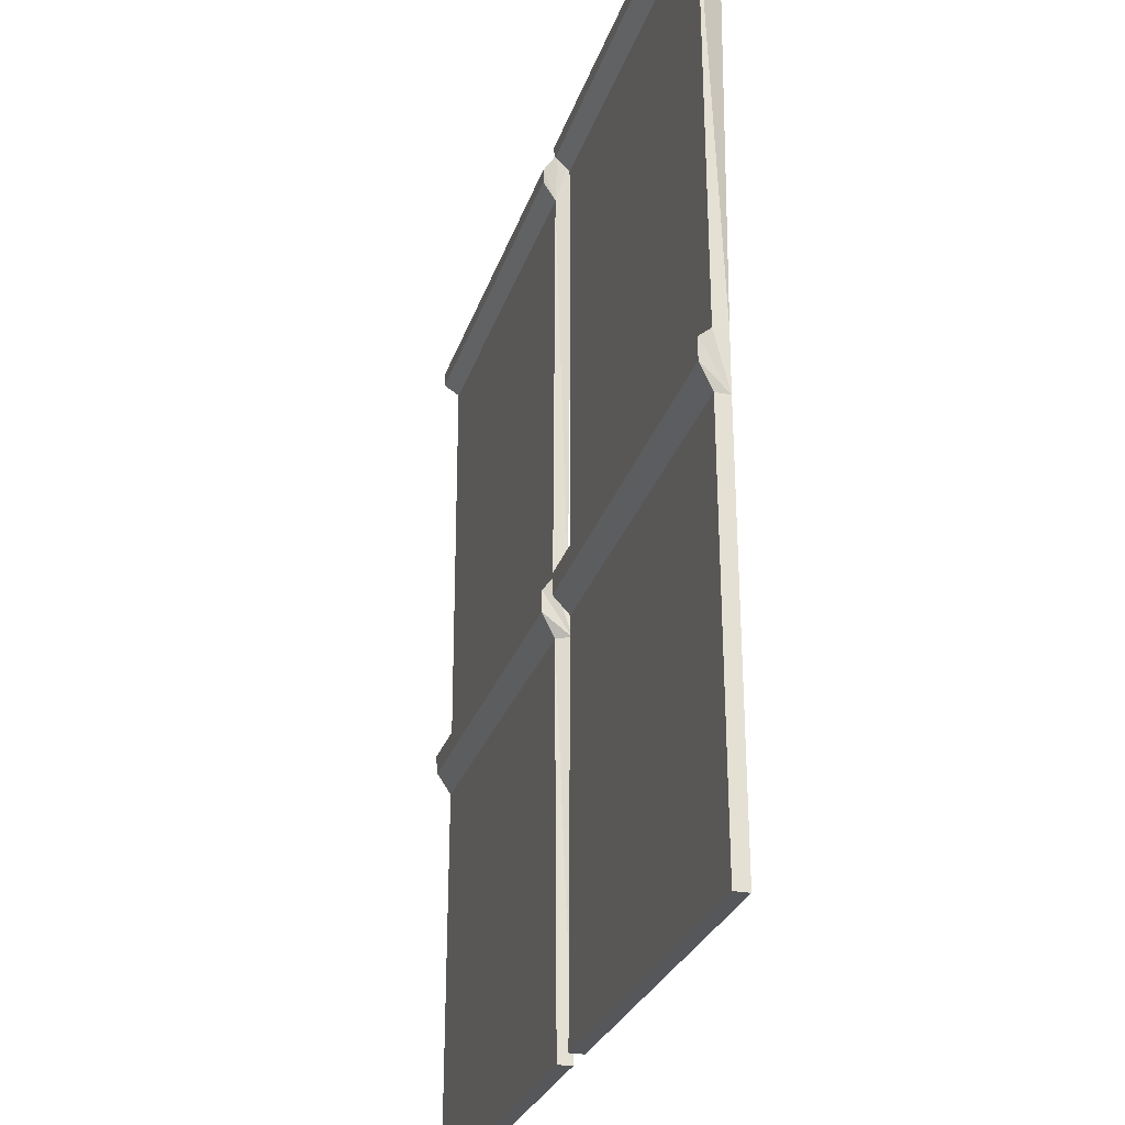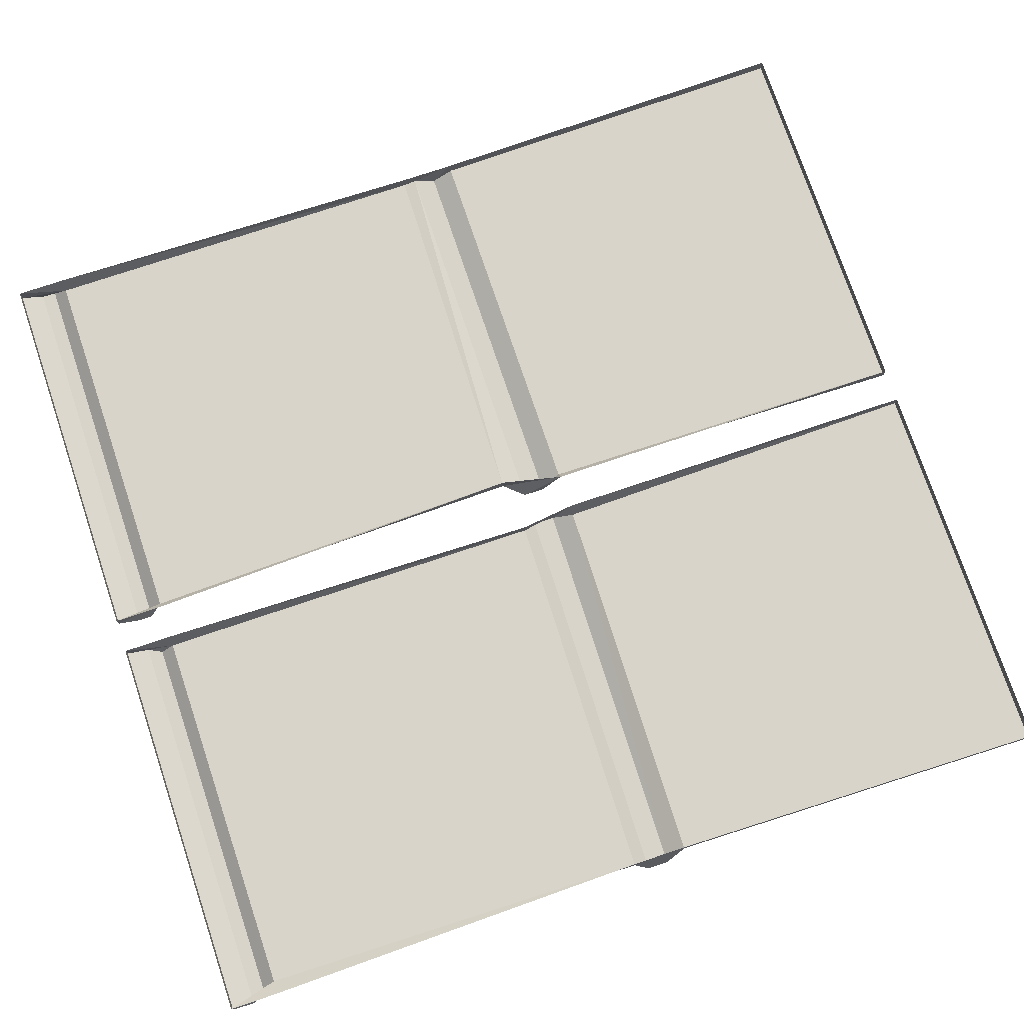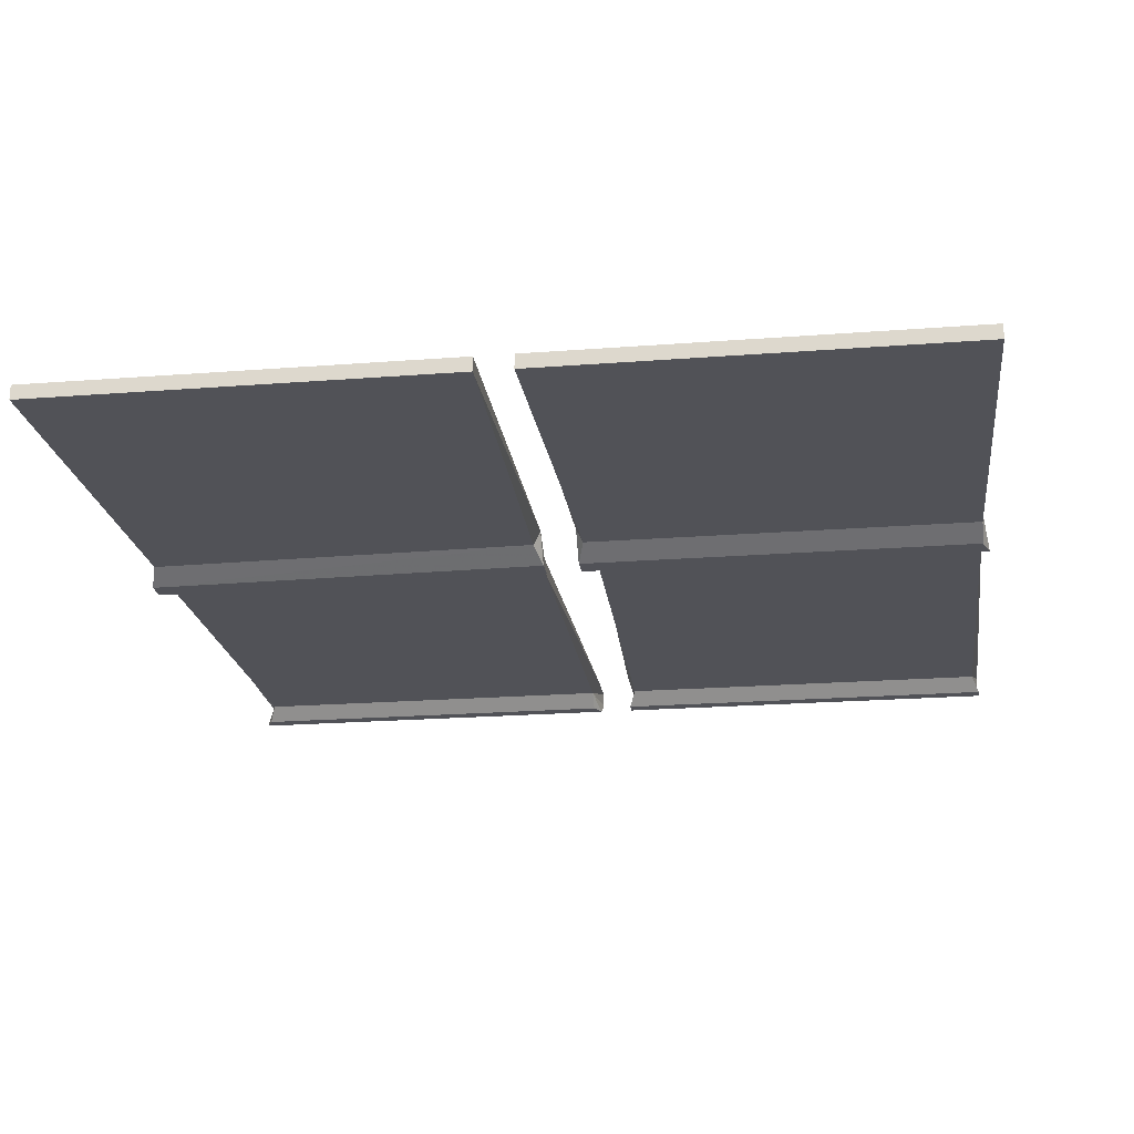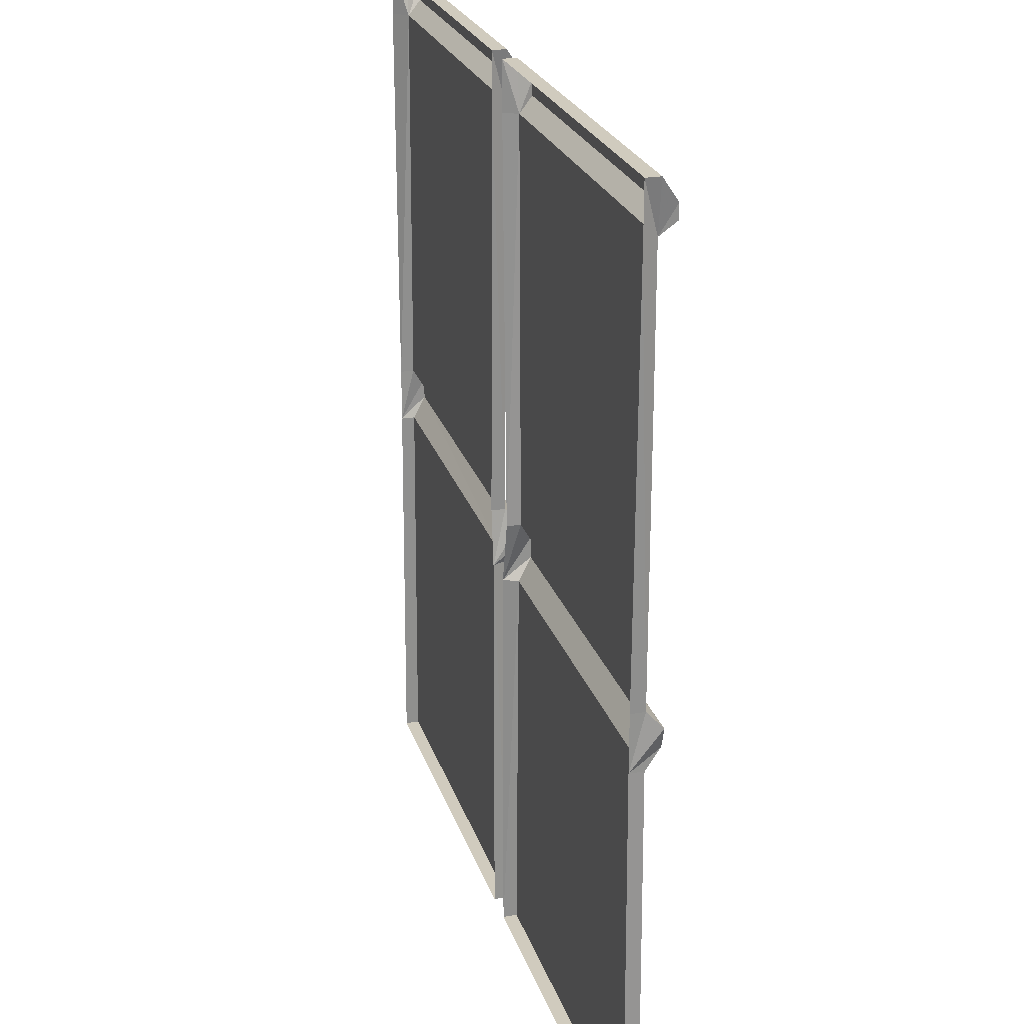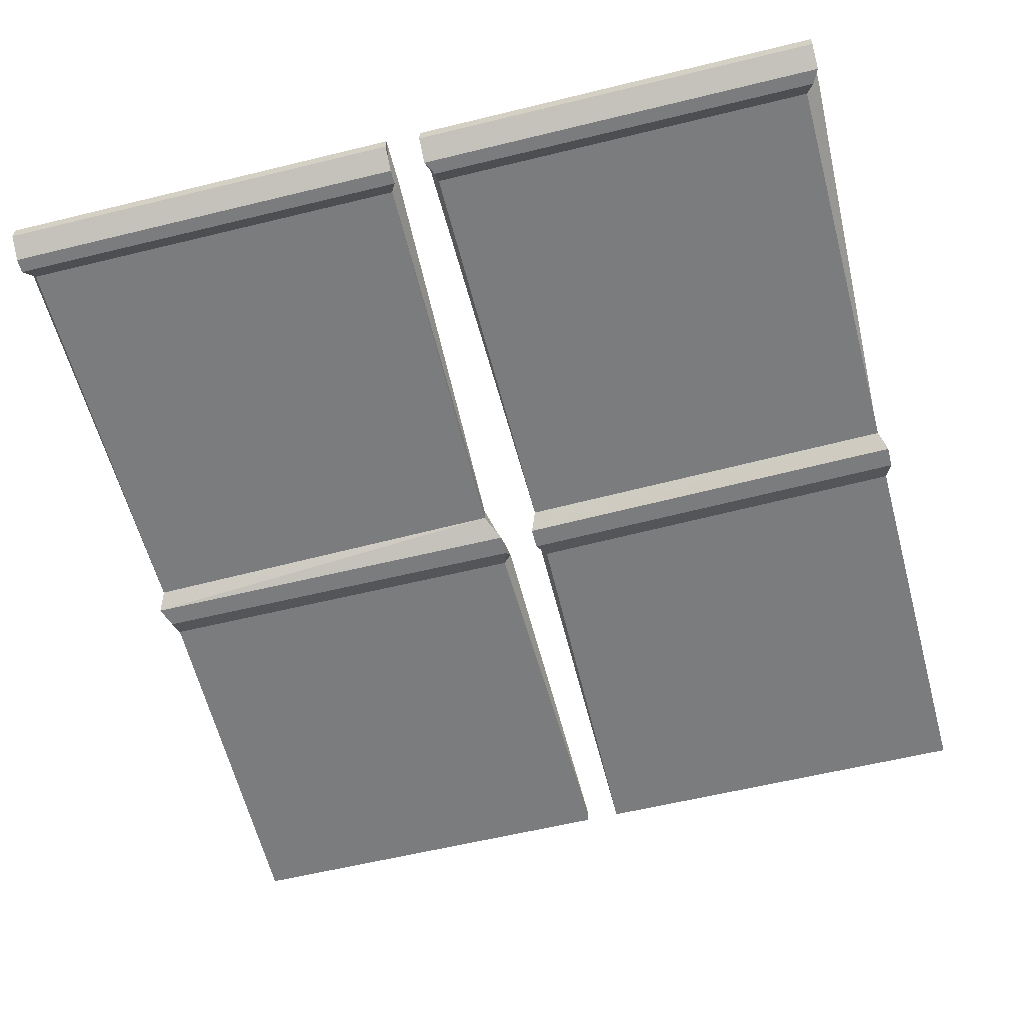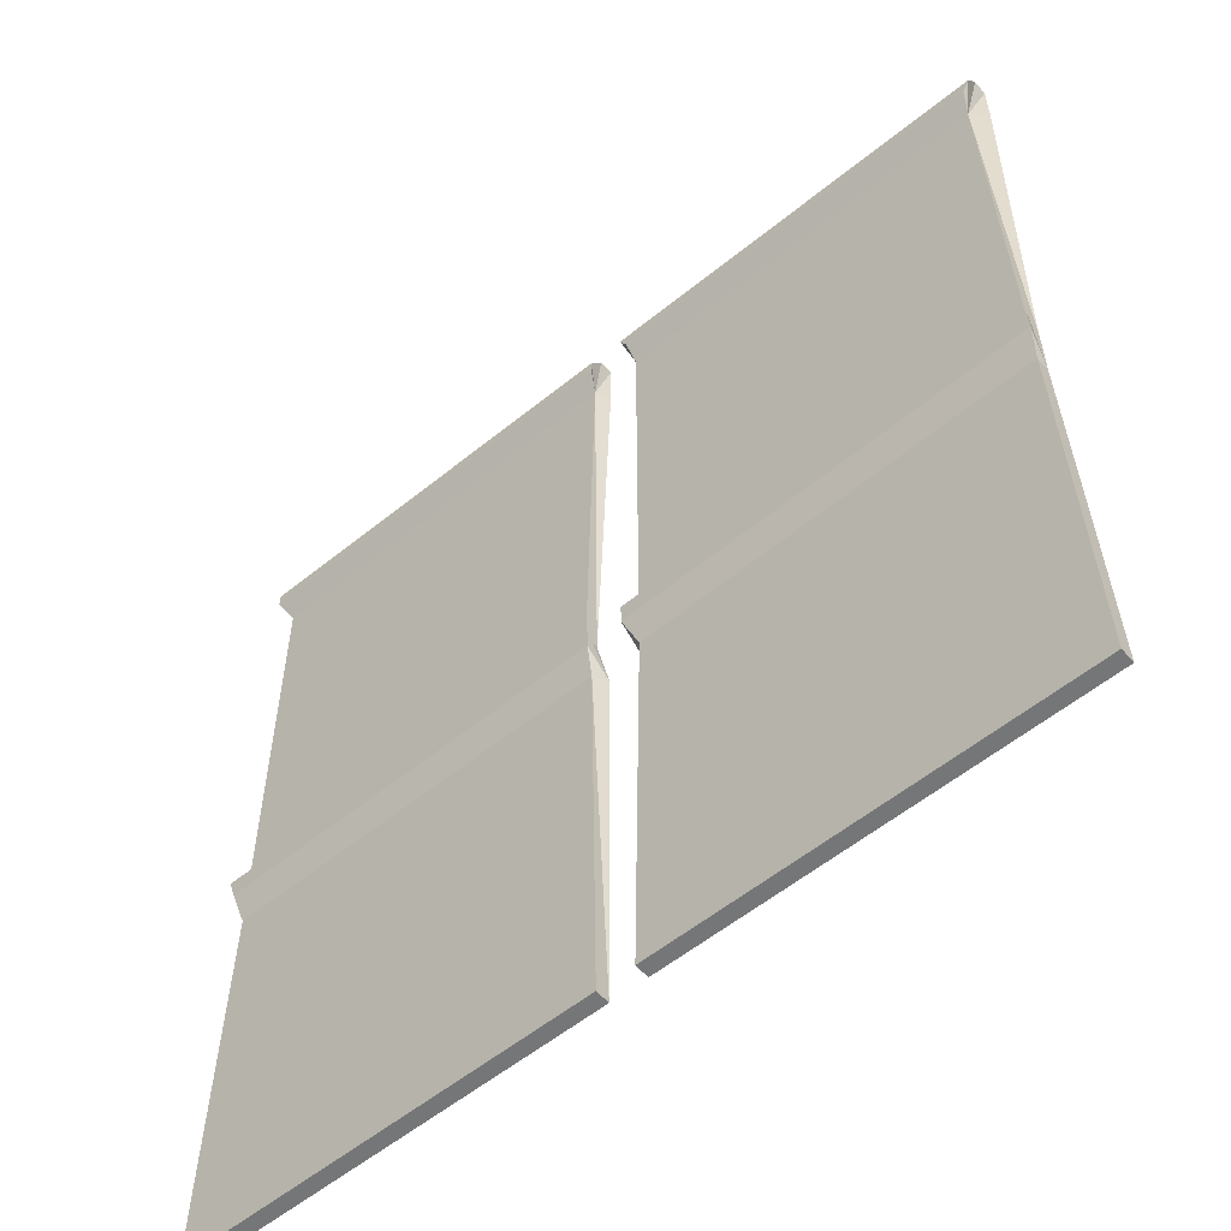
<metadata>
{"format":"obj","ext":"obj","renderer":"f3d","projection":"perspective","resolution":1024,"background":"white","views":[{"elev":-26.6,"azim":74.1,"up":"+Z"},{"elev":75.4,"azim":71.4,"up":"+Y"},{"elev":-21.5,"azim":-172.2,"up":"+Y"},{"elev":23.6,"azim":-105.6,"up":"+Z"},{"elev":-58.6,"azim":14.2,"up":"+Y"},{"elev":-56.7,"azim":40.3,"up":"+Z"}]}
</metadata>
<code>
v 0.4531 -0.01562 0.4453
v 0.03125 -0.01562 0.4453
v 0.03125 -0.01562 -0.007812
v 0.4609 -0.01562 0
v 0.4609 0 0
v 0.4688 0 0.4453
v 0.4688 0 0.5
v 0.4688 -0.01562 0.5
v 0.4688 -0.03125 0.4766
v 0.4609 -0.03125 0.4609
v 0.03125 -0.03125 0.4609
v 0.02344 -0.03125 0.4766
v 0.02344 -0.01562 0.5
v 0.02344 0 0.5
v 0.02344 0 0.4453
v 0.03125 0 -0.007812
v 0.02344 0 -0.07031
v 0.02344 -0.03125 -0.02344
v 0.4688 -0.03125 -0.01562
v 0.4609 0 -0.0625
v 0.02344 -0.03125 -0.04688
v 0.4688 -0.03125 -0.03906
v 0.4609 -0.01562 -0.0625
v 0.4688 0 -0.5
v 0.4688 -0.01562 -0.5
v 0.02344 -0.01562 -0.5
v 0.02344 0 -0.5
v 0.03125 -0.01562 -0.07031
v -0.02344 -0.01562 0.4453
v -0.4531 -0.01562 0.4453
v -0.4531 -0.01562 -0.007812
v -0.03125 -0.01562 0
v -0.03125 0 0
v -0.01562 0 0.4453
v -0.01562 0 0.5
v -0.01562 -0.01562 0.5
v -0.01562 -0.03125 0.4766
v -0.01562 -0.03125 0.4609
v -0.4609 -0.03125 0.4609
v -0.4609 -0.03125 0.4766
v -0.4609 -0.01562 0.5
v -0.4609 0 0.5
v -0.4609 0 0.4453
v -0.4531 0 -0.007812
v -0.4531 0 -0.07031
v -0.4609 -0.03125 -0.02344
v -0.01562 -0.03125 -0.02344
v -0.01562 0 -0.07031
v -0.4531 -0.03125 -0.04688
v -0.01562 -0.03125 -0.04688
v -0.02344 -0.01562 -0.07031
v -0.01562 0 -0.5
v -0.01562 -0.01562 -0.5
v -0.4609 -0.01562 -0.5
v -0.4609 0 -0.5
v -0.4531 -0.01562 -0.07031
f 1 2 3
f 1 3 4
f 23 28 26
f 23 26 25
f 29 30 31
f 29 31 32
f 51 56 54
f 51 54 53
f 1 4 5
f 1 5 6
f 1 6 7
f 1 7 8
f 1 8 9
f 1 9 10
f 1 10 2
f 2 10 11
f 2 11 12
f 2 12 13
f 2 13 14
f 2 14 15
f 2 15 3
f 3 15 16
f 3 16 17
f 3 17 18
f 3 18 4
f 4 18 19
f 4 19 20
f 4 20 5
f 11 10 9
f 11 9 12
f 12 9 8
f 12 8 13
f 13 8 7
f 13 7 14
f 19 18 21
f 19 21 22
f 19 22 20
f 20 22 23
f 20 23 24
f 24 23 25
f 24 25 26
f 24 26 27
f 27 26 17
f 17 26 28
f 17 28 21
f 17 21 18
f 22 21 28
f 22 28 23
f 29 32 33
f 29 33 34
f 29 34 35
f 29 35 36
f 29 36 37
f 29 37 38
f 29 38 30
f 30 38 39
f 30 39 40
f 30 40 41
f 30 41 42
f 30 42 43
f 30 43 31
f 31 43 44
f 31 44 45
f 31 45 46
f 31 46 32
f 32 46 47
f 32 47 48
f 32 48 33
f 39 38 37
f 39 37 40
f 40 37 36
f 40 36 41
f 41 36 35
f 41 35 42
f 47 46 49
f 47 49 50
f 47 50 48
f 48 50 51
f 48 51 52
f 52 51 53
f 52 53 54
f 52 54 55
f 55 54 45
f 45 54 56
f 45 56 49
f 45 49 46
f 50 49 56
f 50 56 51

</code>
